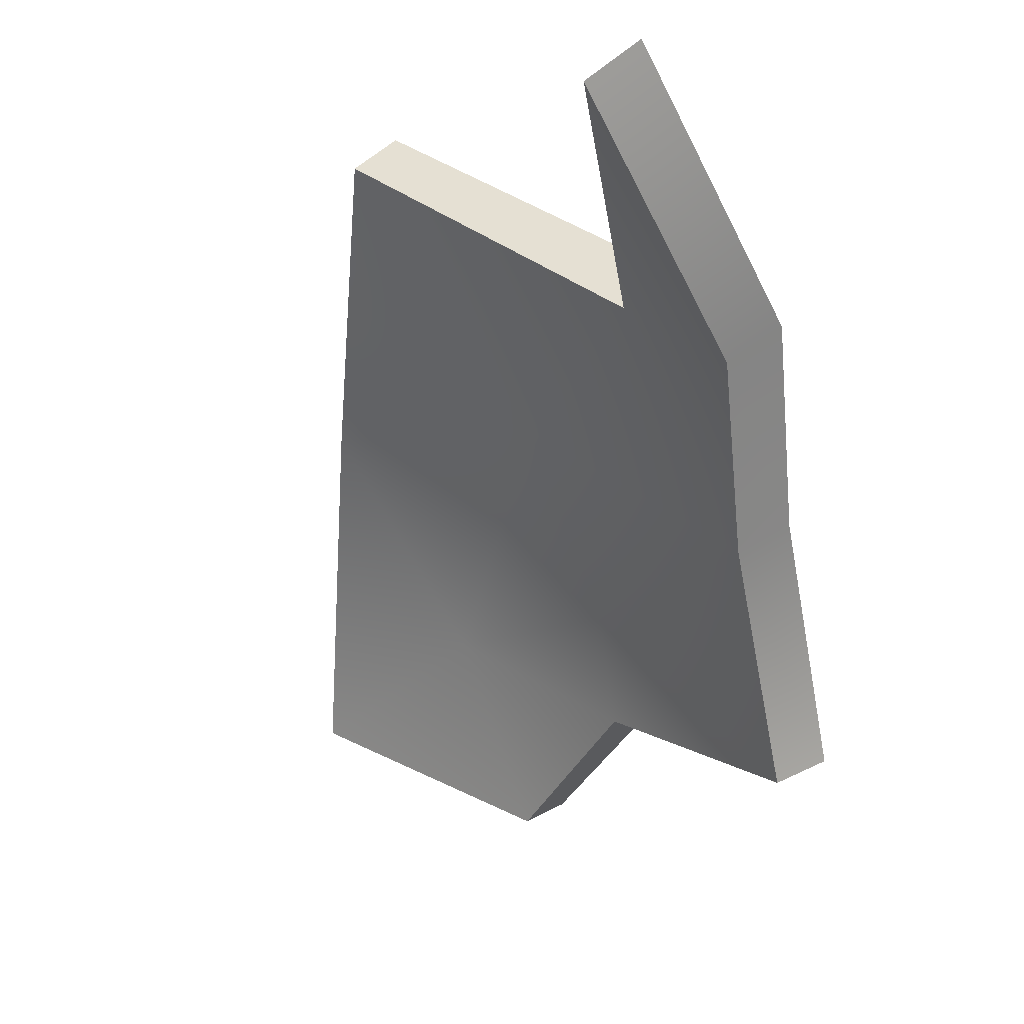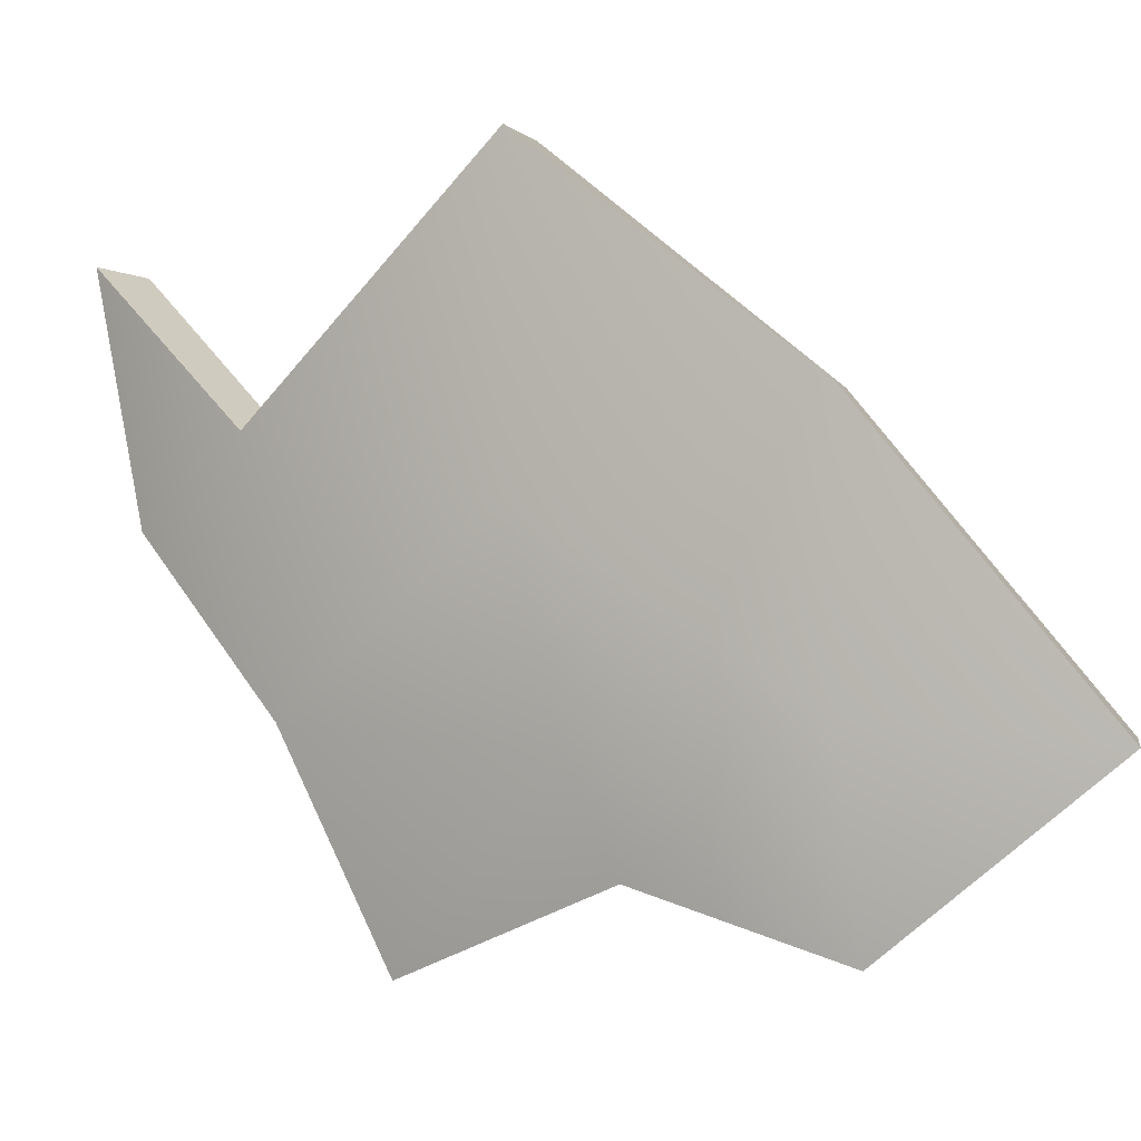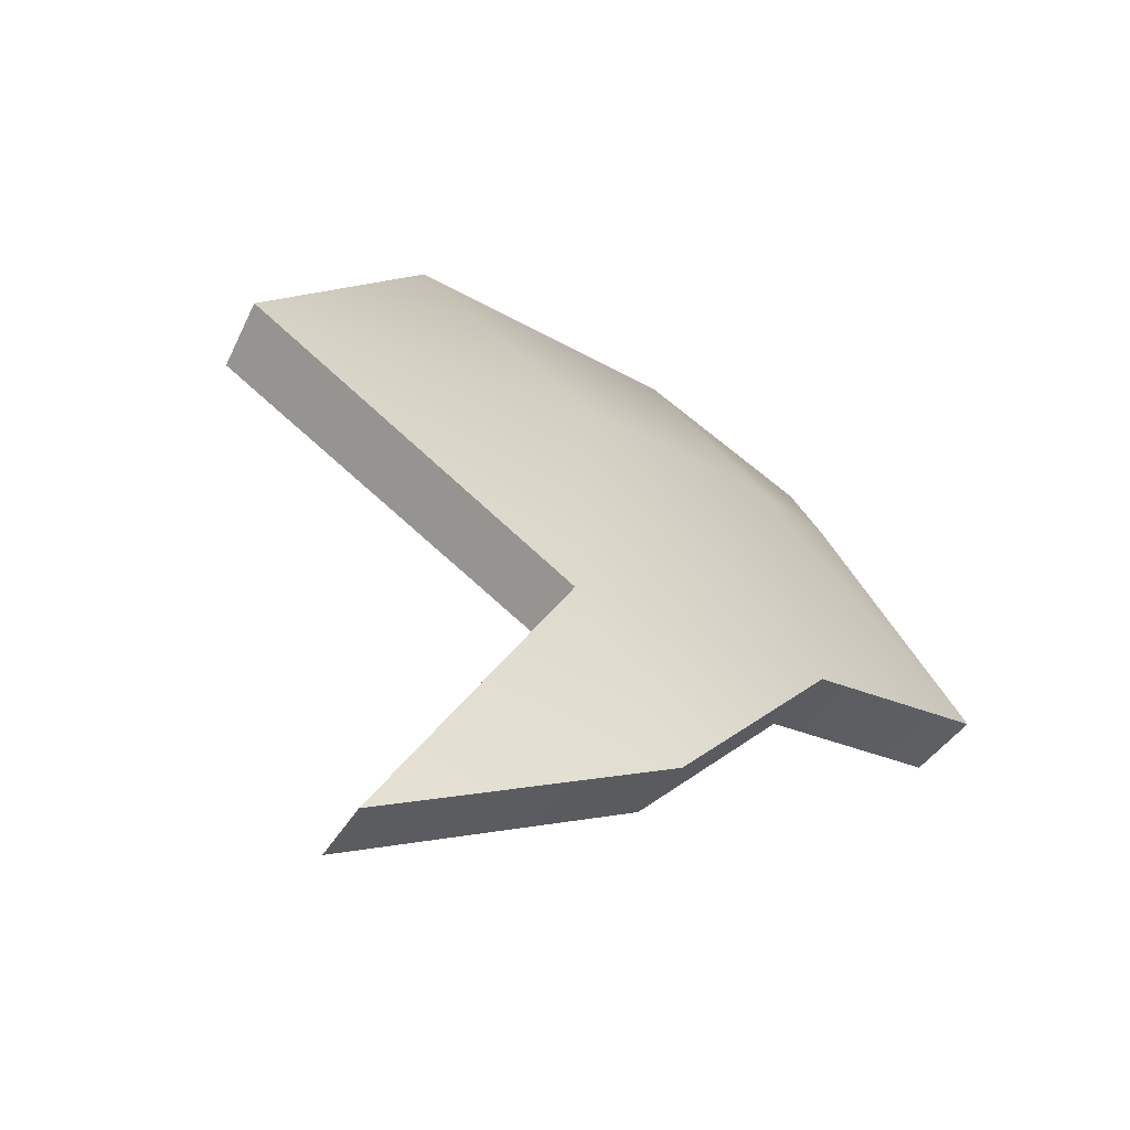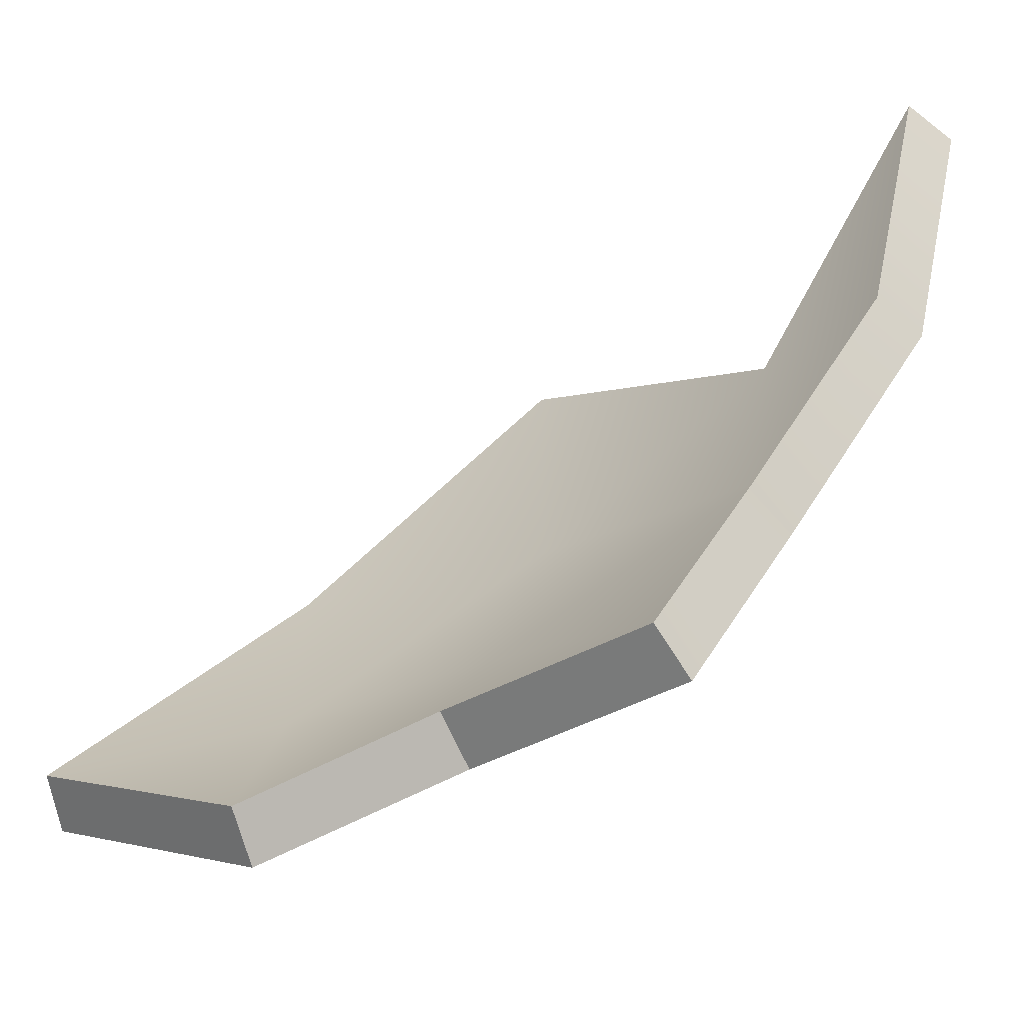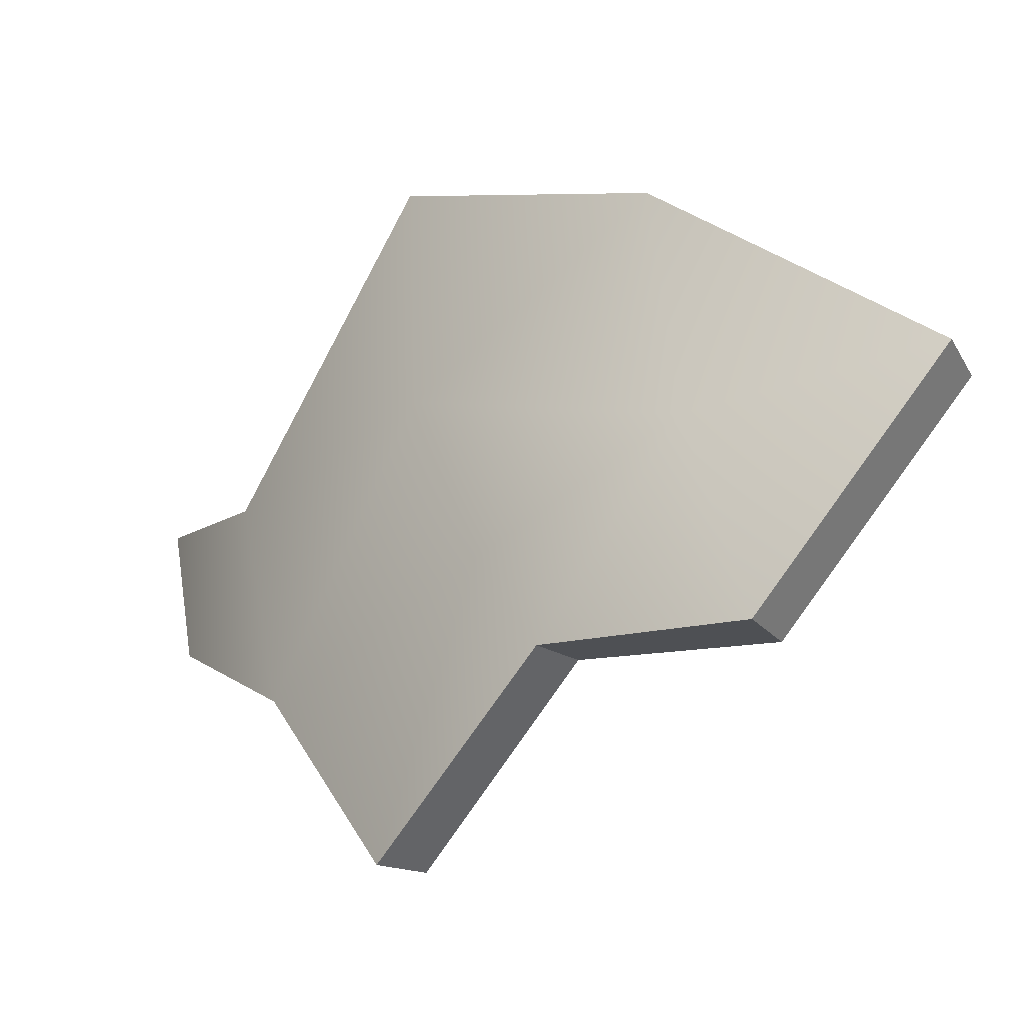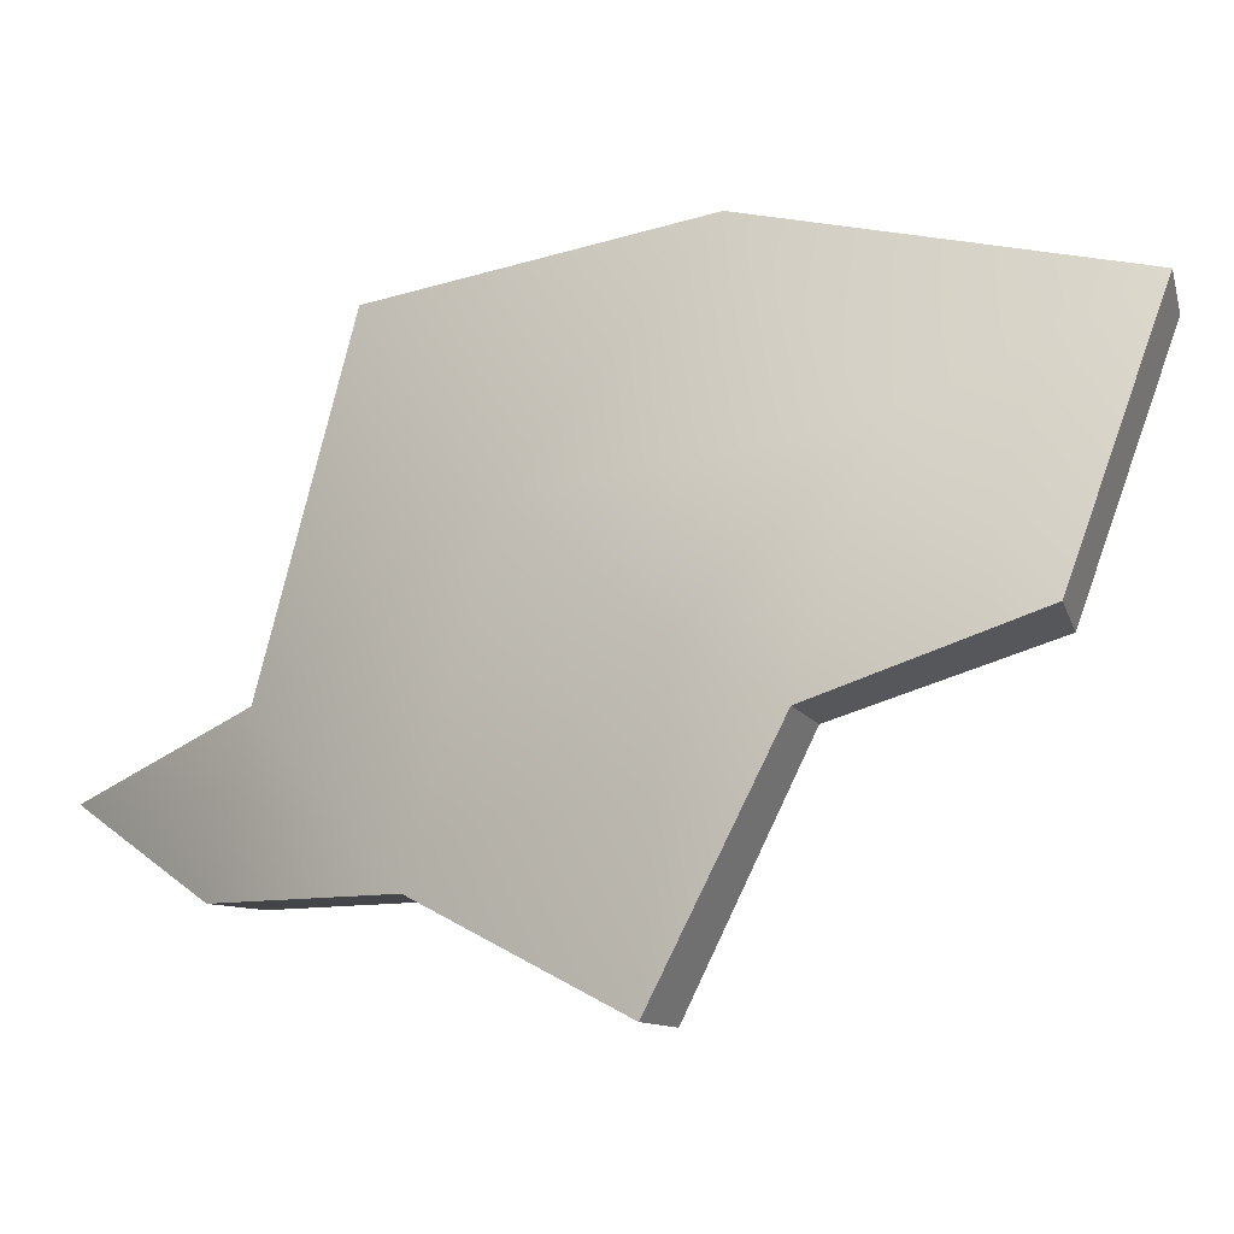
<metadata>
{"format":"obj","ext":"obj","renderer":"f3d","projection":"perspective","resolution":1024,"background":"white","views":[{"elev":-69.0,"azim":-143.8,"up":"+Z"},{"elev":-16.0,"azim":-16.3,"up":"+Y"},{"elev":-14.6,"azim":-117.2,"up":"+Z"},{"elev":-50.3,"azim":165.9,"up":"+Y"},{"elev":-53.1,"azim":0.4,"up":"+Y"},{"elev":29.5,"azim":-22.0,"up":"+Z"}]}
</metadata>
<code>
g shard86
v 0.06525 -0.1202 0.05365
v 0.04835 -0.0575 0.07781
v 0.1211 -0.06796 0.1094
v 0.007133 -0.0948 0.02351
v -0.01057 -0.06098 0.02904
v -0.03056 0.007367 0.03783
v 0.04204 0.02823 0.1009
v -0.03489 0.1128 0.05196
v -0.0404 -0.1141 -0.04479
v -0.07653 -0.04002 -0.04531
v -0.09201 0.04438 -0.03241
v -0.1134 0.02547 -0.08138
v -0.1293 0.1189 -0.101
v 0.07492 -0.1118 0.03843
v 0.1293 -0.06107 0.09262
v 0.05842 -0.05073 0.06191
v 0.0194 -0.08607 0.01045
v 0.002688 -0.0539 0.01584
v -0.0165 0.01154 0.02423
v 0.05249 0.03218 0.08451
v -0.02083 0.1153 0.0381
v -0.02624 -0.106 -0.05631
v -0.06049 -0.03411 -0.05549
v -0.07519 0.04619 -0.04278
v -0.09573 0.02842 -0.09014
v -0.1112 0.1202 -0.1094
v 0.07492 -0.1118 0.03843
v 0.06525 -0.1202 0.05365
v 0.1211 -0.06796 0.1094
v 0.1293 -0.06107 0.09262
v 0.0194 -0.08607 0.01045
v 0.007133 -0.0948 0.02351
v 0.06525 -0.1202 0.05365
v 0.07492 -0.1118 0.03843
v 0.1293 -0.06107 0.09262
v 0.1211 -0.06796 0.1094
v 0.04204 0.02823 0.1009
v 0.05249 0.03218 0.08451
v -0.03489 0.1128 0.05196
v -0.02083 0.1153 0.0381
v -0.02624 -0.106 -0.05631
v -0.0404 -0.1141 -0.04479
v 0.007133 -0.0948 0.02351
v 0.0194 -0.08607 0.01045
v -0.06049 -0.03411 -0.05549
v -0.07653 -0.04002 -0.04531
v -0.0404 -0.1141 -0.04479
v -0.02624 -0.106 -0.05631
v -0.09573 0.02842 -0.09014
v -0.1134 0.02547 -0.08138
v -0.1112 0.1202 -0.1094
v -0.1293 0.1189 -0.101
v -0.02083 0.1153 0.0381
v -0.03489 0.1128 0.05196
v -0.09201 0.04438 -0.03241
v -0.07519 0.04619 -0.04278
v -0.07519 0.04619 -0.04278
v -0.09201 0.04438 -0.03241
v -0.1293 0.1189 -0.101
v -0.1112 0.1202 -0.1094
g shard86_0
f 3 2 1
f 2 4 1
f 2 5 4
f 2 6 5
f 2 7 6
f 3 7 2
f 7 8 6
f 5 9 4
f 5 10 9
f 6 10 5
f 6 11 10
f 8 11 6
f 10 11 12
f 11 13 12
f 16 15 14
f 17 16 14
f 18 16 17
f 19 16 18
f 20 16 19
f 20 15 16
f 21 20 19
f 22 18 17
f 23 18 22
f 23 19 18
f 24 19 23
f 24 21 19
f 24 23 25
f 26 24 25
f 29 28 27
f 30 29 27
f 33 32 31
f 34 33 31
f 37 36 35
f 38 37 35
f 39 37 38
f 40 39 38
f 43 42 41
f 44 43 41
f 47 46 45
f 48 47 45
f 45 46 49
f 46 50 49
f 49 50 51
f 50 52 51
f 55 54 53
f 56 55 53
f 59 58 57
f 60 59 57

</code>
